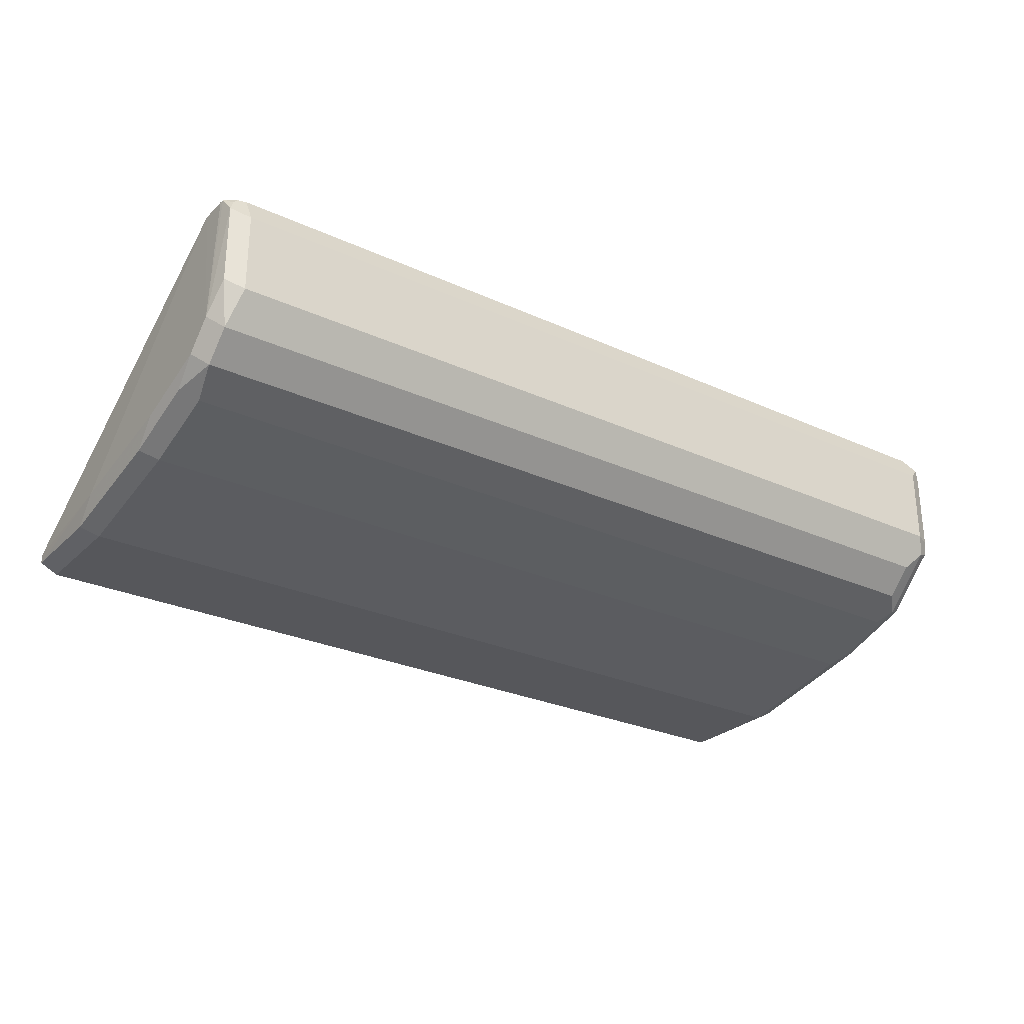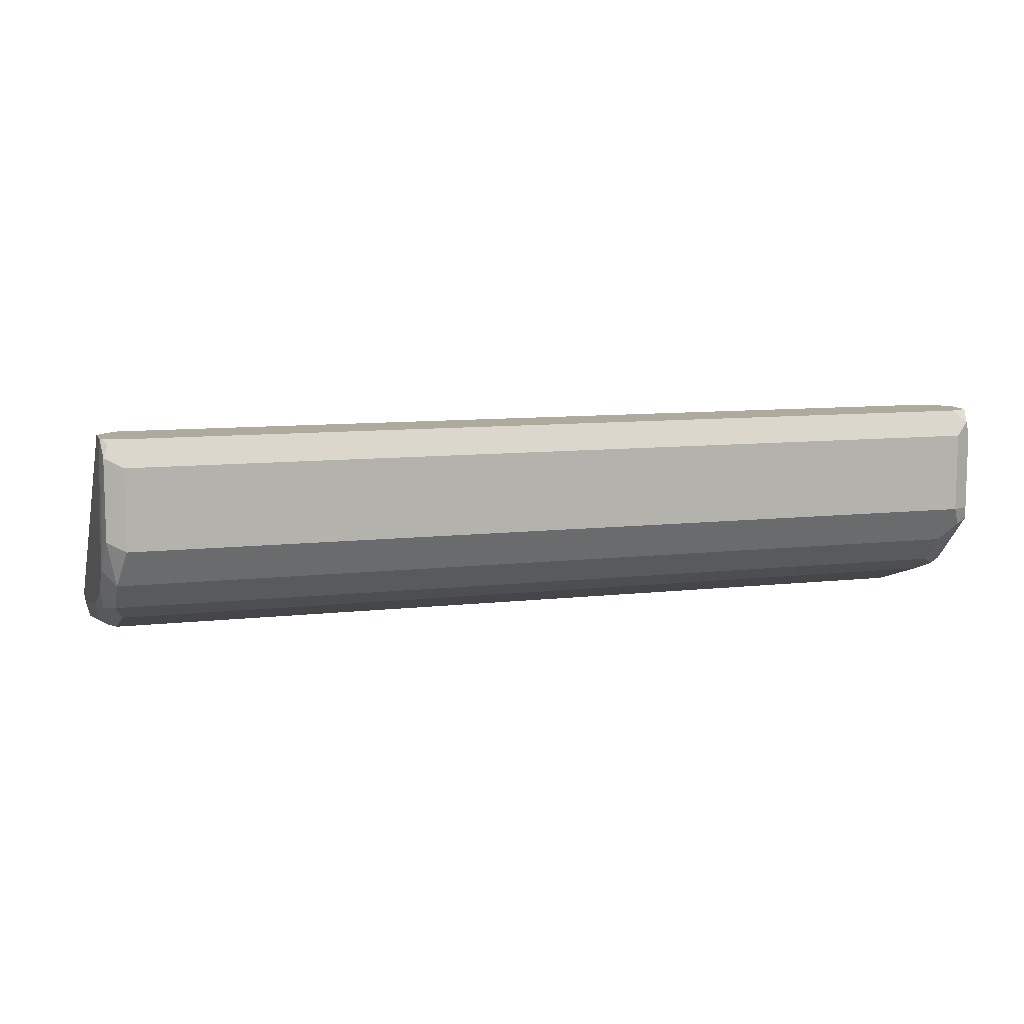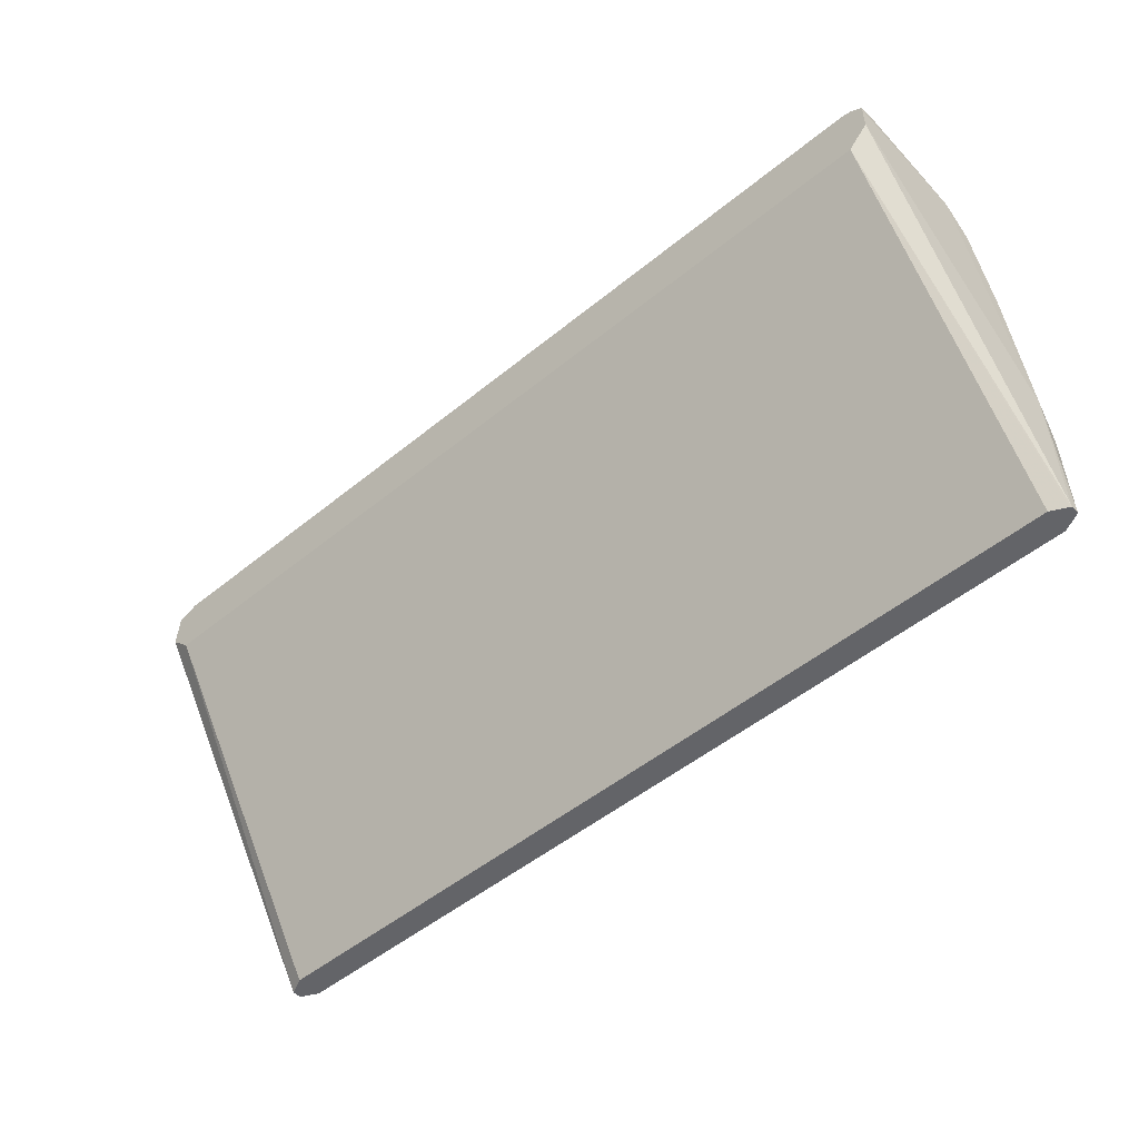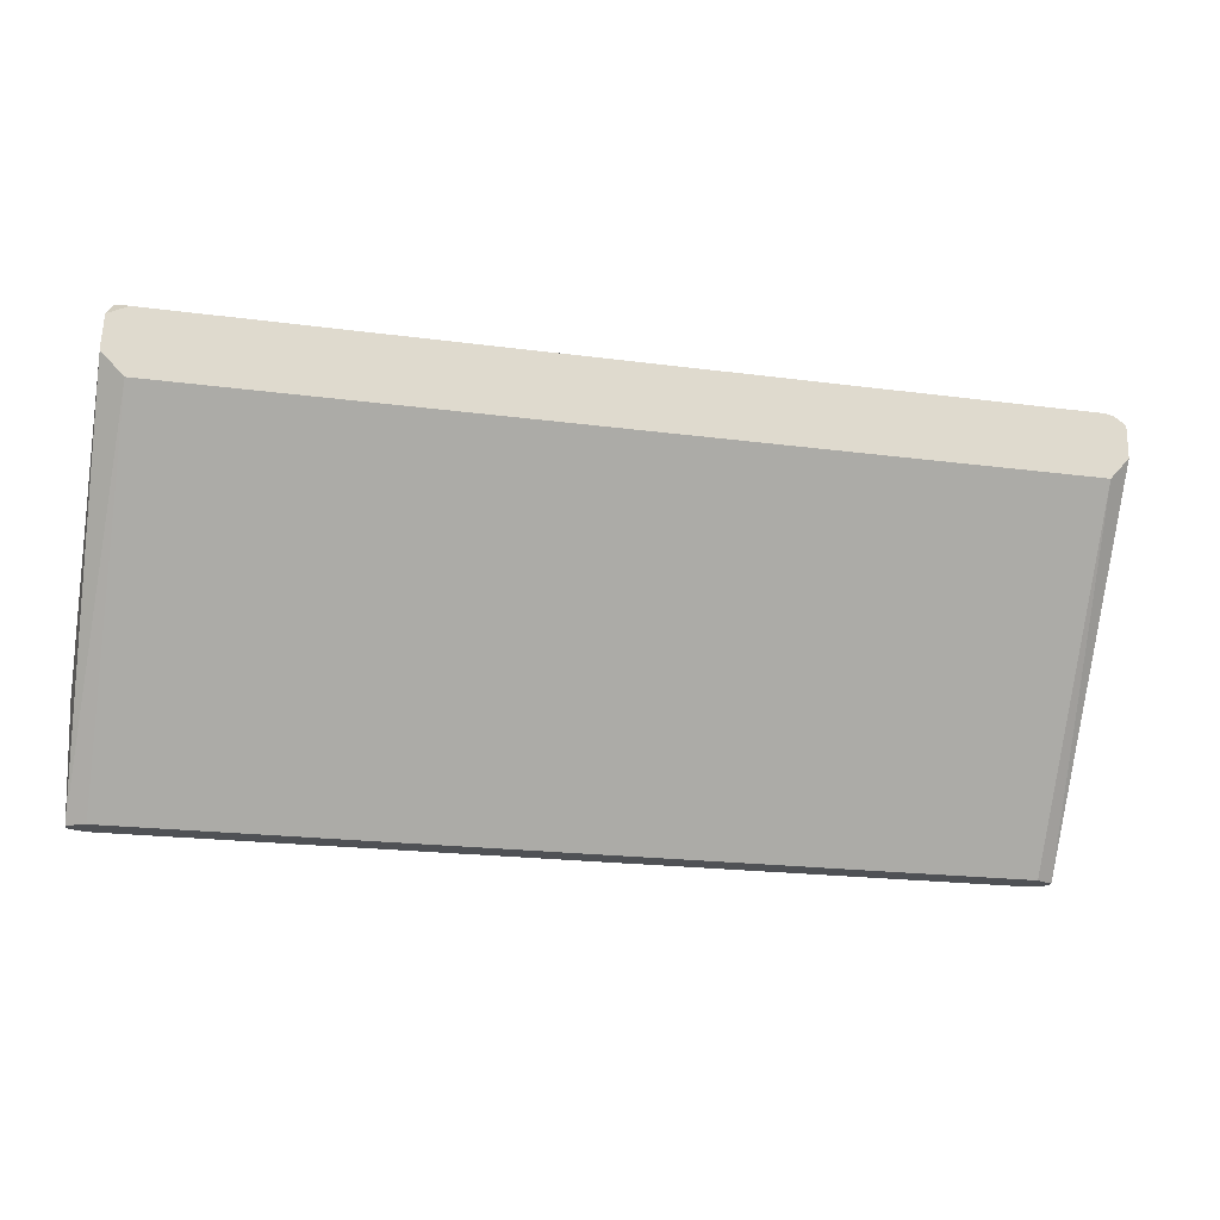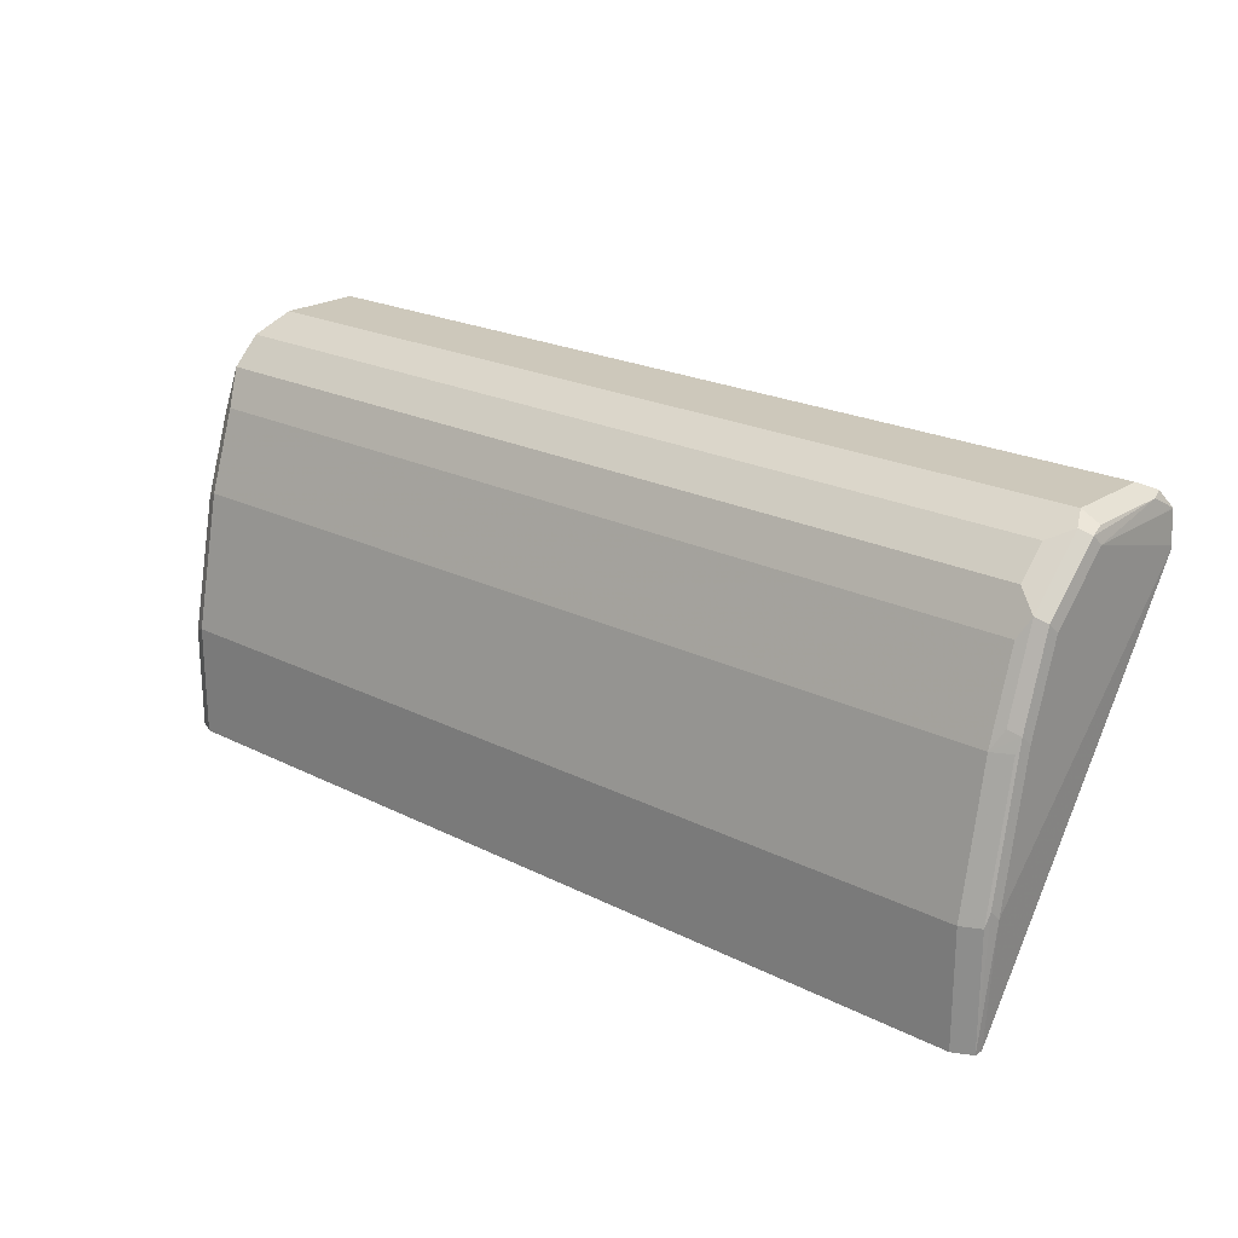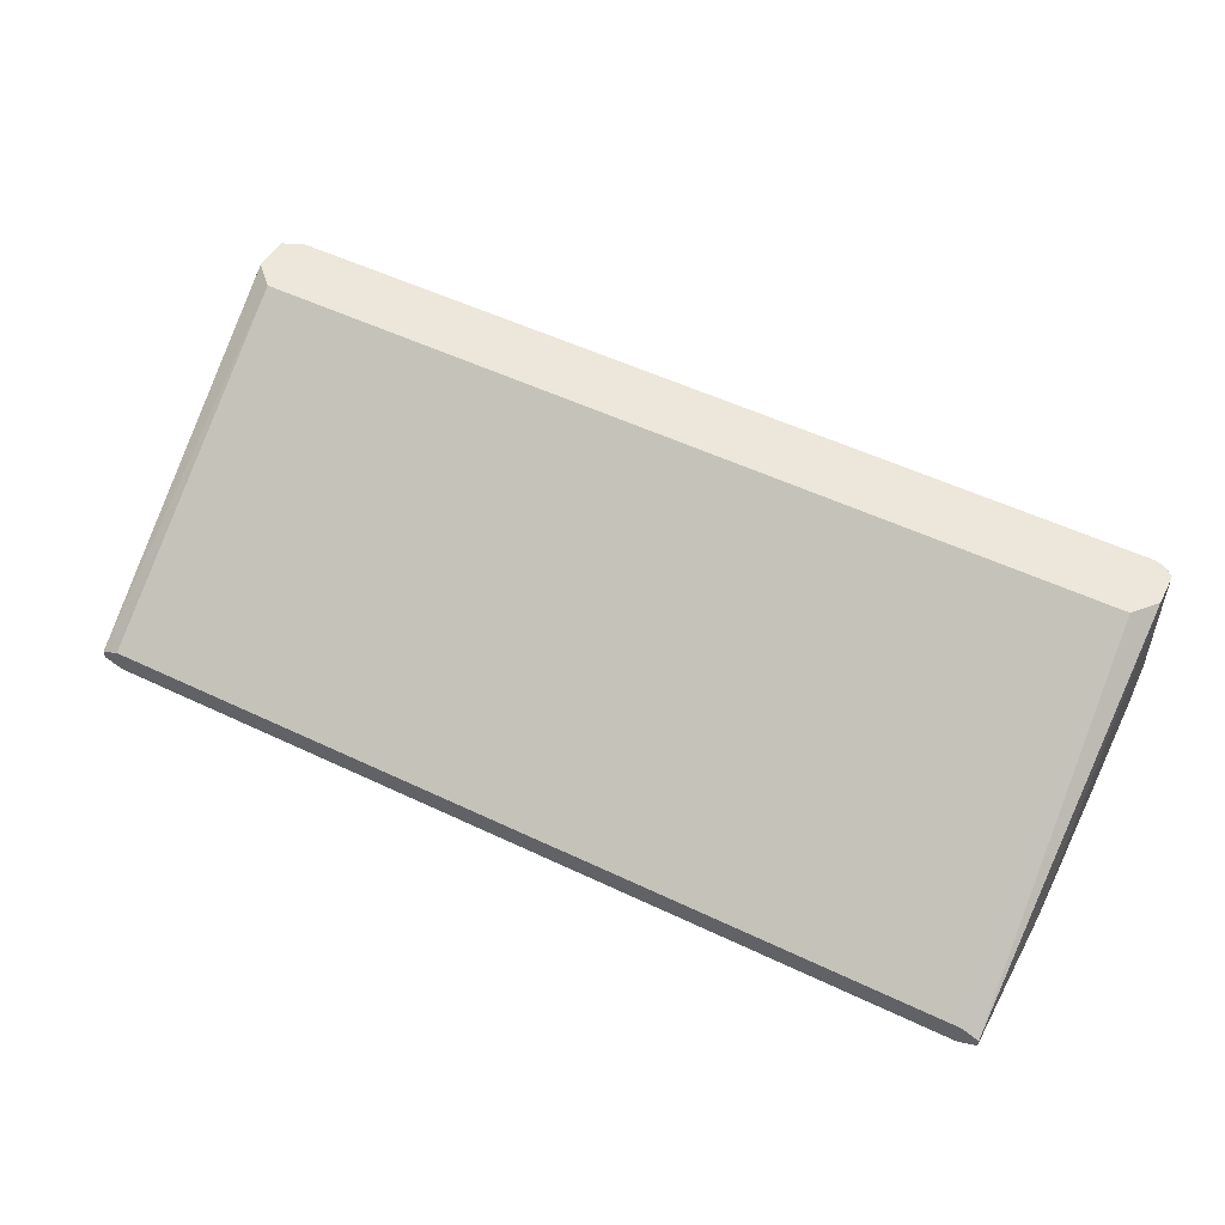
<metadata>
{"format":"obj","ext":"obj","renderer":"f3d","projection":"perspective","resolution":1024,"background":"white","views":[{"elev":-27.4,"azim":144.9,"up":"+Z"},{"elev":9.3,"azim":163.1,"up":"+Z"},{"elev":-51.3,"azim":41.5,"up":"+Y"},{"elev":-20.1,"azim":-13.8,"up":"+Y"},{"elev":22.0,"azim":-138.6,"up":"+Y"},{"elev":53.4,"azim":26.9,"up":"+Z"}]}
</metadata>
<code>
v 0.2769 0.169 -0.2202
v 0.2754 0.2915 -0.1419
v 0.2753 0.2092 -0.2187
v 0.2769 0.169 -0.2234
v 0.2832 0.169 -0.2171
v 0.2832 0.2838 -0.1419
v 0.2754 0.2926 -0.1419
v 0.2753 0.3036 -0.1809
v 0.2753 0.2564 -0.2092
v 0.2761 0.2124 -0.2218
v 0.2769 0.2077 -0.2234
v 0.2832 0.169 -0.2265
v 0.5946 0.169 -0.2171
v 0.5946 0.2838 -0.1419
v 0.2761 0.3032 -0.1419
v 0.2761 0.2879 -0.2029
v 0.2753 0.2847 -0.1998
v 0.2761 0.3034 -0.1419
v 0.2769 0.3083 -0.151
v 0.2761 0.3067 -0.1841
v 0.2761 0.2595 -0.2124
v 0.2769 0.2548 -0.2139
v 0.2832 0.2077 -0.2265
v 0.5946 0.169 -0.2265
v 0.6003 0.169 -0.2199
v 0.6009 0.169 -0.2202
v 0.6017 0.2917 -0.1419
v 0.28 0.2894 -0.2045
v 0.2762 0.3036 -0.1419
v 0.2785 0.3091 -0.1463
v 0.2832 0.3115 -0.151
v 0.2769 0.3083 -0.1793
v 0.2832 0.3115 -0.1793
v 0.28 0.3083 -0.1856
v 0.28 0.2611 -0.2139
v 0.2832 0.2548 -0.2171
v 0.5946 0.2077 -0.2265
v 0.6009 0.169 -0.2234
v 0.6025 0.2155 -0.2155
v 0.6025 0.3004 -0.1872
v 0.6017 0.3019 -0.1419
v 0.2863 0.2957 -0.2013
v 0.2832 0.2832 -0.2076
v 0.2832 0.3069 -0.1419
v 0.5946 0.3115 -0.151
v 0.2863 0.3052 -0.1919
v 0.5946 0.3115 -0.1793
v 0.5946 0.2548 -0.2171
v 0.6009 0.2045 -0.2234
v 0.6025 0.2627 -0.2061
v 0.6009 0.3083 -0.1479
v 0.6015 0.3033 -0.1419
v 0.6025 0.291 -0.1966
v 0.5977 0.3052 -0.1919
v 0.5993 0.3067 -0.1841
v 0.6009 0.3083 -0.1762
v 0.5977 0.2957 -0.2013
v 0.5946 0.2832 -0.2076
v 0.5946 0.3069 -0.1419
v 0.6009 0.2517 -0.2139
v 0.6009 0.28 -0.2045
v 0.5993 0.3067 -0.1439
v 0.6007 0.304 -0.1419
v 0.5976 0.3062 -0.1419
f 28 36 35
f 29 44 30
f 30 44 31
f 31 44 59
f 31 59 45
f 33 46 34
f 31 47 33
f 33 47 54
f 33 54 46
f 28 43 36
f 34 46 42
f 31 45 47
f 28 58 43
f 23 48 37
f 28 42 57
f 28 34 42
f 27 40 41
f 27 39 40
f 26 39 27
f 26 38 39
f 24 49 38
f 24 37 49
f 23 36 48
f 21 36 22
f 21 35 36
f 20 34 28
f 36 43 58
f 28 57 58
f 36 58 48
f 48 58 61
f 37 60 49
f 57 61 58
f 53 61 57
f 51 59 62
f 51 63 52
f 51 62 63
f 50 61 53
f 50 60 61
f 49 60 50
f 48 61 60
f 20 33 34
f 47 55 54
f 47 56 55
f 45 56 47
f 37 48 60
f 45 51 56
f 42 54 57
f 42 46 54
f 40 56 51
f 40 55 56
f 40 54 55
f 40 57 54
f 40 53 57
f 40 52 41
f 40 51 52
f 39 49 50
f 39 53 40
f 39 50 53
f 38 49 39
f 45 59 51
f 20 32 33
f 8 20 16
f 19 33 32
f 3 8 17
f 2 15 7
f 2 18 15
f 2 29 18
f 2 44 29
f 2 59 44
f 2 64 59
f 2 63 64
f 2 52 63
f 2 41 52
f 2 27 41
f 2 14 27
f 2 6 14
f 2 8 3
f 2 7 8
f 1 6 2
f 1 5 6
f 1 13 5
f 1 25 13
f 1 26 25
f 1 38 26
f 1 24 38
f 1 12 24
f 1 4 12
f 1 3 4
f 1 2 3
f 59 64 62
f 3 17 9
f 3 9 10
f 3 10 4
f 4 10 11
f 19 31 33
f 19 30 31
f 19 29 30
f 18 29 19
f 16 35 21
f 16 28 35
f 16 20 28
f 14 26 27
f 14 25 26
f 13 25 14
f 12 37 24
f 12 23 37
f 11 36 23
f 19 32 20
f 11 22 36
f 10 21 22
f 9 21 10
f 9 16 21
f 9 17 16
f 8 19 20
f 8 18 19
f 8 15 18
f 8 16 17
f 7 15 8
f 5 14 6
f 5 13 14
f 4 23 12
f 4 11 23
f 10 22 11
f 62 64 63

</code>
